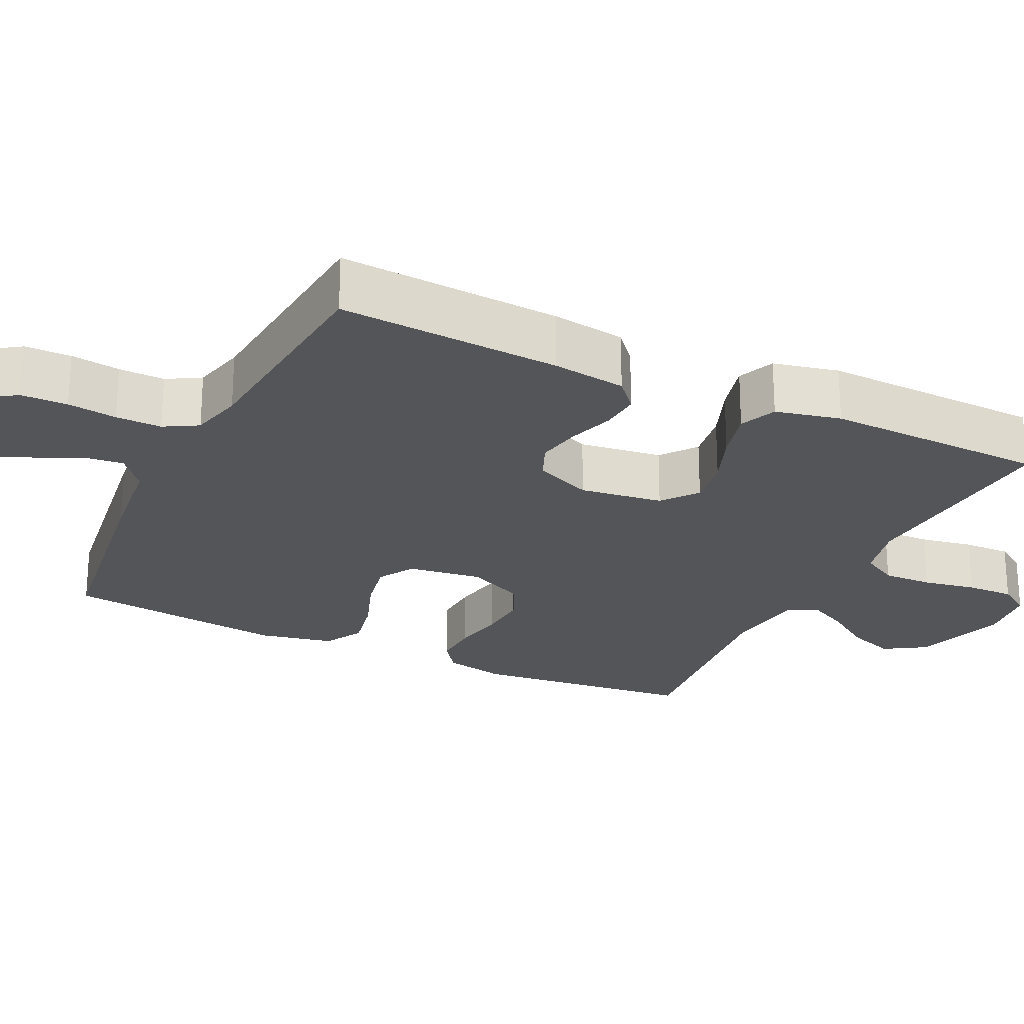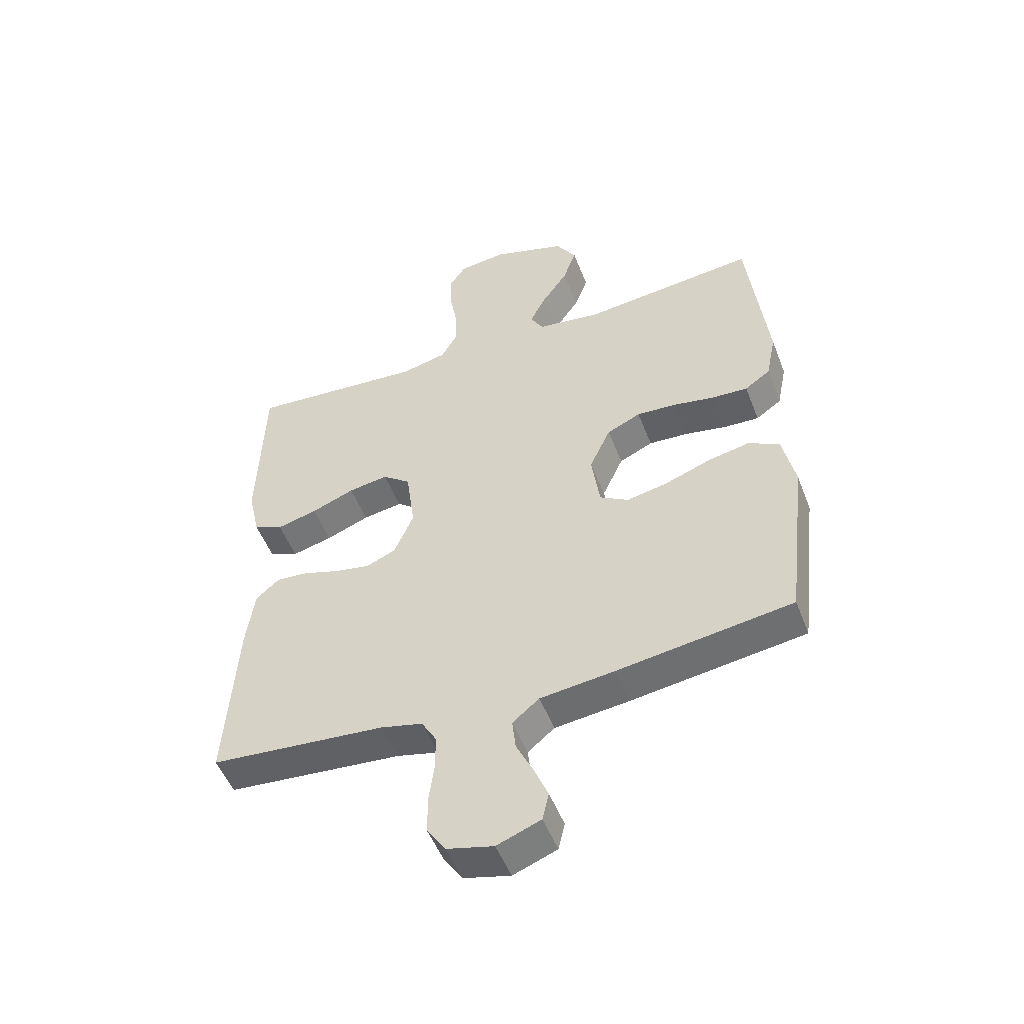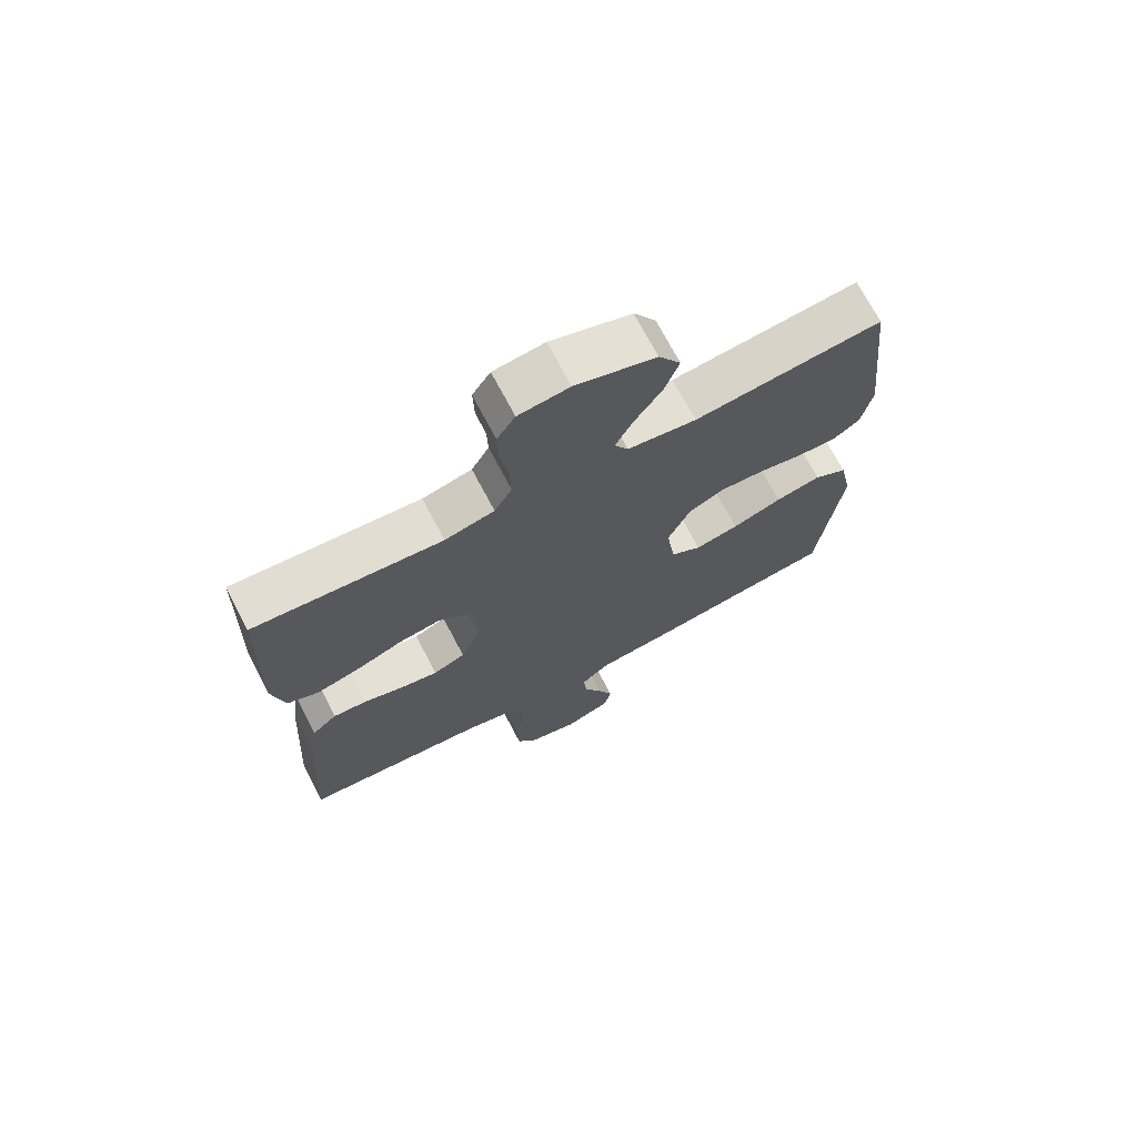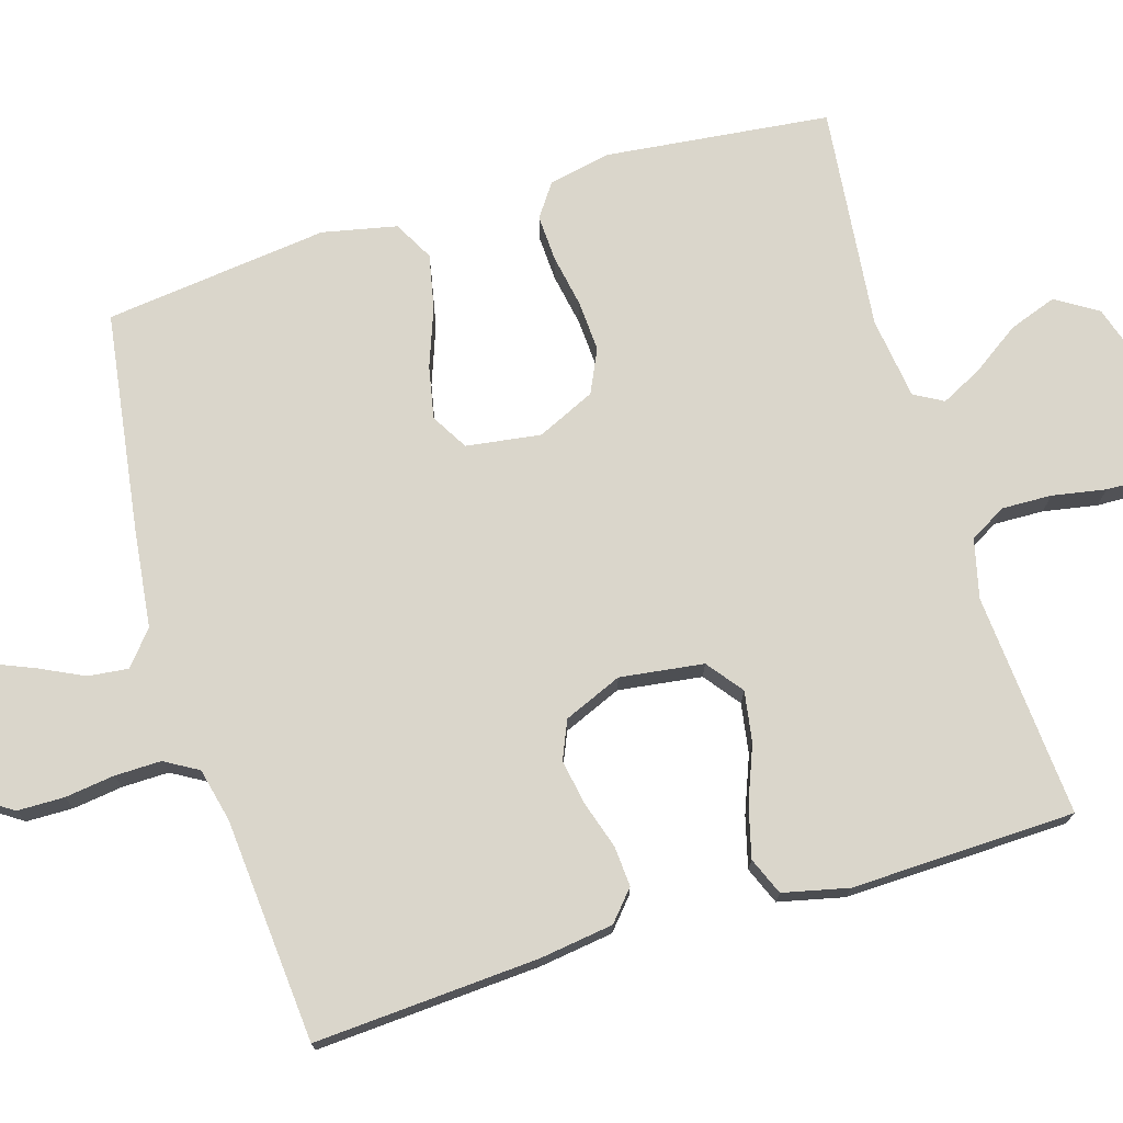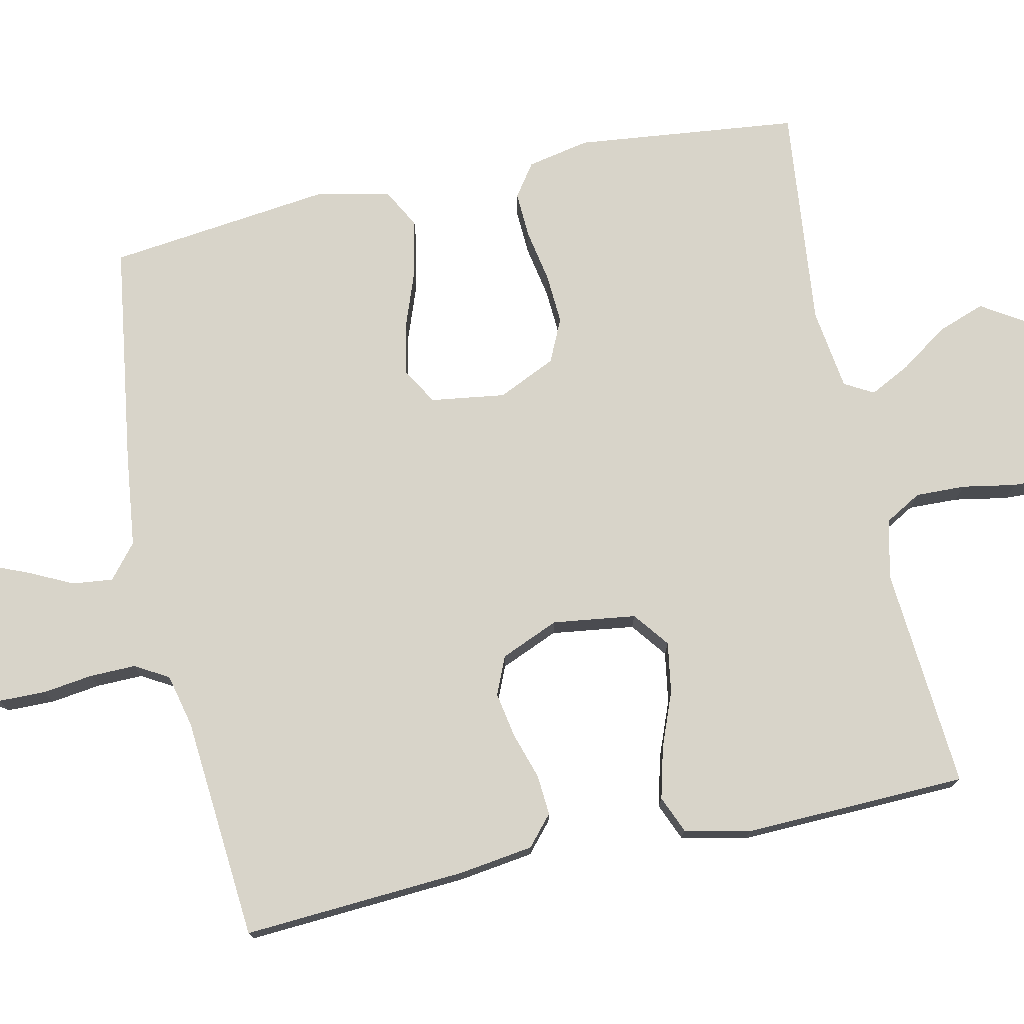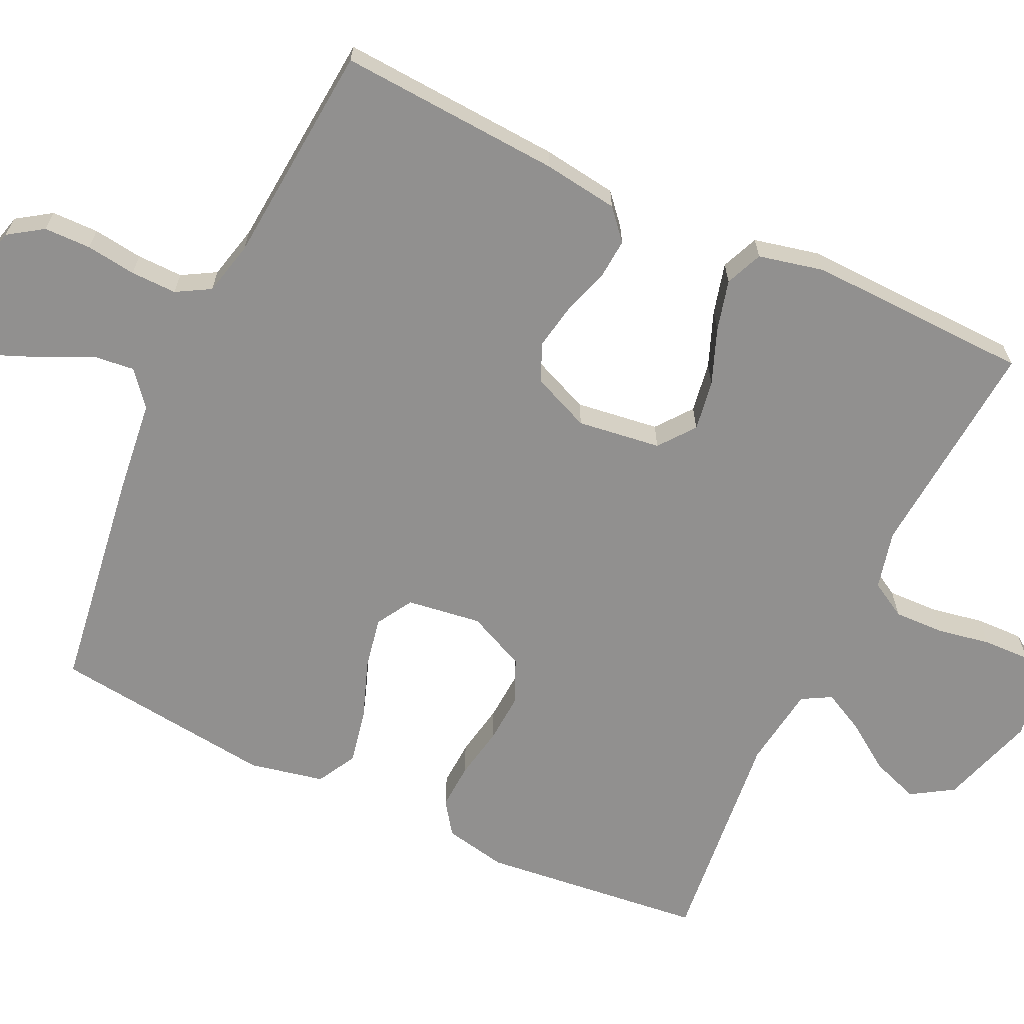
<metadata>
{"format":"obj","ext":"obj","renderer":"f3d","projection":"perspective","resolution":1024,"background":"white","views":[{"elev":-24.2,"azim":-115.8,"up":"+Y"},{"elev":-51.1,"azim":20.8,"up":"+Z"},{"elev":71.0,"azim":-27.6,"up":"+Z"},{"elev":73.8,"azim":-106.8,"up":"+Y"},{"elev":75.0,"azim":-102.2,"up":"+Y"},{"elev":-65.7,"azim":-115.3,"up":"+Y"}]}
</metadata>
<code>
v 0.5 0.07 0.5
v 0.533 0.07 0.2
v 0.516 0.07 0.116
v 0.472 0.07 0.085
v 0.41 0.07 0.088
v 0.339 0.07 0.101
v 0.271 0.07 0.105
v 0.213 0.07 0.078
v 0.177 0.07 0
v 0.191 0.07 -0.1
v 0.24 0.07 -0.129
v 0.31 0.07 -0.115
v 0.389 0.07 -0.086
v 0.462 0.07 -0.071
v 0.515 0.07 -0.1
v 0.536 0.07 -0.2
v 0.5 0.07 -0.5
v 0.2 0.07 -0.543
v 0.073 0.07 -0.558
v 0.027 0.07 -0.596
v 0.033 0.07 -0.65
v 0.062 0.07 -0.71
v 0.086 0.07 -0.768
v 0.075 0.07 -0.816
v 0 0.07 -0.845
v -0.08 0.07 -0.825
v -0.111 0.07 -0.779
v -0.112 0.07 -0.716
v -0.103 0.07 -0.649
v -0.102 0.07 -0.587
v -0.128 0.07 -0.542
v -0.2 0.07 -0.525
v -0.5 0.07 -0.5
v -0.481 0.07 -0.2
v -0.467 0.07 -0.1
v -0.427 0.07 -0.065
v -0.373 0.07 -0.069
v -0.31 0.07 -0.089
v -0.249 0.07 -0.1
v -0.198 0.07 -0.078
v -0.165 0.07 0
v -0.18 0.07 0.112
v -0.228 0.07 0.149
v -0.296 0.07 0.138
v -0.37 0.07 0.109
v -0.439 0.07 0.091
v -0.489 0.07 0.112
v -0.509 0.07 0.2
v -0.5 0.07 0.5
v -0.2 0.07 0.477
v -0.121 0.07 0.496
v -0.093 0.07 0.545
v -0.095 0.07 0.612
v -0.108 0.07 0.684
v -0.11 0.07 0.748
v -0.081 0.07 0.791
v 0 0.07 0.801
v 0.128 0.07 0.761
v 0.163 0.07 0.705
v 0.14 0.07 0.641
v 0.096 0.07 0.577
v 0.068 0.07 0.522
v 0.09 0.07 0.483
v 0.2 0.07 0.468
v 0.5 0 0.5
v 0.533 0 0.2
v 0.516 0 0.116
v 0.472 0 0.085
v 0.41 0 0.088
v 0.339 0 0.101
v 0.271 0 0.105
v 0.213 0 0.078
v 0.177 0 0
v 0.191 0 -0.1
v 0.24 0 -0.129
v 0.31 0 -0.115
v 0.389 0 -0.086
v 0.462 0 -0.071
v 0.515 0 -0.1
v 0.536 0 -0.2
v 0.5 0 -0.5
v 0.2 0 -0.543
v 0.073 0 -0.558
v 0.027 0 -0.596
v 0.033 0 -0.65
v 0.062 0 -0.71
v 0.086 0 -0.768
v 0.075 0 -0.816
v 0 0 -0.845
v -0.08 0 -0.825
v -0.111 0 -0.779
v -0.112 0 -0.716
v -0.103 0 -0.649
v -0.102 0 -0.587
v -0.128 0 -0.542
v -0.2 0 -0.525
v -0.5 0 -0.5
v -0.481 0 -0.2
v -0.467 0 -0.1
v -0.427 0 -0.065
v -0.373 0 -0.069
v -0.31 0 -0.089
v -0.249 0 -0.1
v -0.198 0 -0.078
v -0.165 0 0
v -0.18 0 0.112
v -0.228 0 0.149
v -0.296 0 0.138
v -0.37 0 0.109
v -0.439 0 0.091
v -0.489 0 0.112
v -0.509 0 0.2
v -0.5 0 0.5
v -0.2 0 0.477
v -0.121 0 0.496
v -0.093 0 0.545
v -0.095 0 0.612
v -0.108 0 0.684
v -0.11 0 0.748
v -0.081 0 0.791
v 0 0 0.801
v 0.128 0 0.761
v 0.163 0 0.705
v 0.14 0 0.641
v 0.096 0 0.577
v 0.068 0 0.522
v 0.09 0 0.483
v 0.2 0 0.468
f 58 59 60 61
f 58 61 62
f 57 58 62
f 56 57 62
f 53 54 55 56
f 52 53 56 62
f 51 52 62 63
f 47 48 49 50
f 44 45 46 47
f 43 44 47 50
f 42 43 50 51
f 35 36 37 38
f 35 38 39
f 32 33 34 35
f 31 32 35 39
f 30 31 39 40
f 26 27 28 29
f 26 29 30
f 25 26 30
f 21 22 23 24
f 21 24 25 30
f 16 17 18 19
f 14 15 16 19
f 12 13 14 19
f 11 12 19 20
f 10 11 20
f 9 10 20
f 3 4 5 6
f 3 6 7
f 64 1 2 3
f 64 3 7
f 63 64 7 8
f 41 42 51 63
f 41 63 8 9
f 40 41 9 20
f 20 21 30 40
f 125 124 123 122
f 126 125 122
f 126 122 121
f 126 121 120
f 120 119 118 117
f 126 120 117 116
f 127 126 116 115
f 114 113 112 111
f 111 110 109 108
f 114 111 108 107
f 115 114 107 106
f 102 101 100 99
f 103 102 99
f 99 98 97 96
f 103 99 96 95
f 104 103 95 94
f 93 92 91 90
f 94 93 90
f 94 90 89
f 88 87 86 85
f 94 89 88 85
f 83 82 81 80
f 83 80 79 78
f 83 78 77 76
f 84 83 76 75
f 84 75 74
f 84 74 73
f 70 69 68 67
f 71 70 67
f 67 66 65 128
f 71 67 128
f 72 71 128 127
f 127 115 106 105
f 73 72 127 105
f 84 73 105 104
f 104 94 85 84
f 1 65 66 2
f 2 66 67 3
f 3 67 68 4
f 4 68 69 5
f 5 69 70 6
f 6 70 71 7
f 7 71 72 8
f 8 72 73 9
f 9 73 74 10
f 10 74 75 11
f 11 75 76 12
f 12 76 77 13
f 13 77 78 14
f 14 78 79 15
f 15 79 80 16
f 16 80 81 17
f 17 81 82 18
f 18 82 83 19
f 19 83 84 20
f 20 84 85 21
f 21 85 86 22
f 22 86 87 23
f 23 87 88 24
f 24 88 89 25
f 25 89 90 26
f 26 90 91 27
f 27 91 92 28
f 28 92 93 29
f 29 93 94 30
f 30 94 95 31
f 31 95 96 32
f 32 96 97 33
f 33 97 98 34
f 34 98 99 35
f 35 99 100 36
f 36 100 101 37
f 37 101 102 38
f 38 102 103 39
f 39 103 104 40
f 40 104 105 41
f 41 105 106 42
f 42 106 107 43
f 43 107 108 44
f 44 108 109 45
f 45 109 110 46
f 46 110 111 47
f 47 111 112 48
f 48 112 113 49
f 49 113 114 50
f 50 114 115 51
f 51 115 116 52
f 52 116 117 53
f 53 117 118 54
f 54 118 119 55
f 55 119 120 56
f 56 120 121 57
f 57 121 122 58
f 58 122 123 59
f 59 123 124 60
f 60 124 125 61
f 61 125 126 62
f 62 126 127 63
f 63 127 128 64
f 64 128 65 1

</code>
